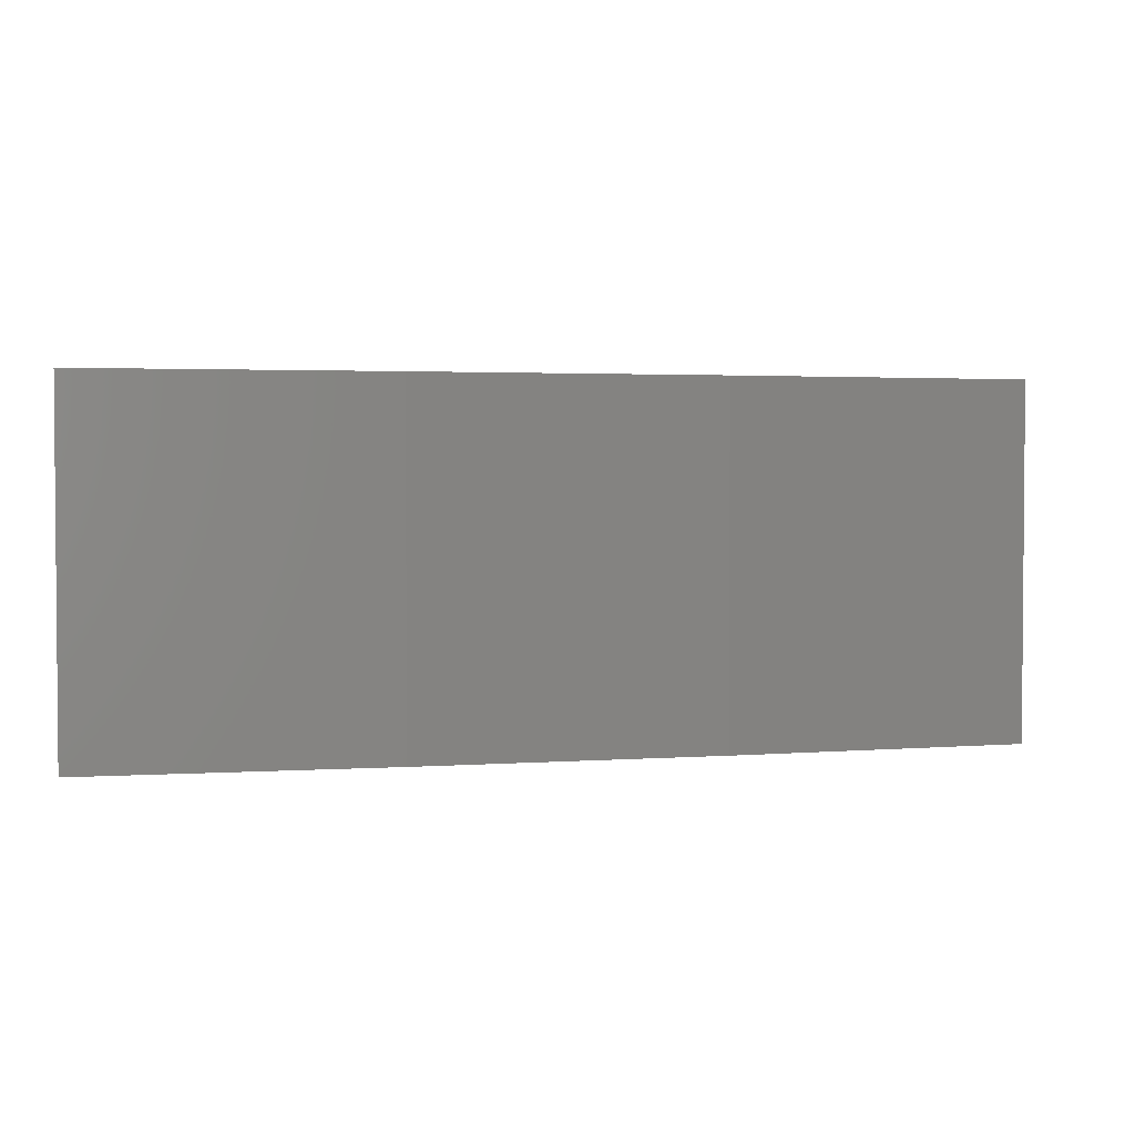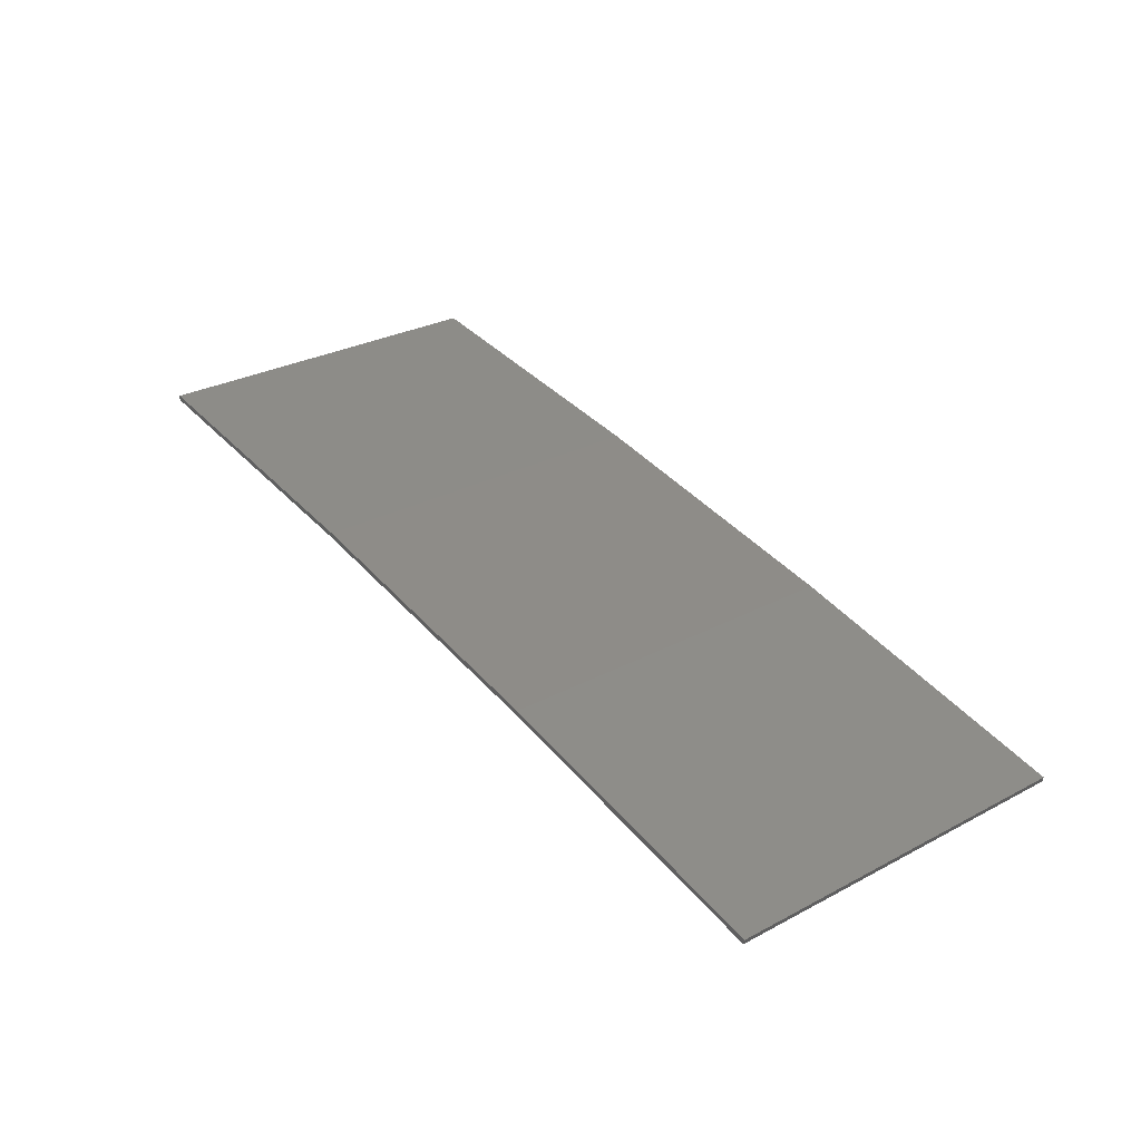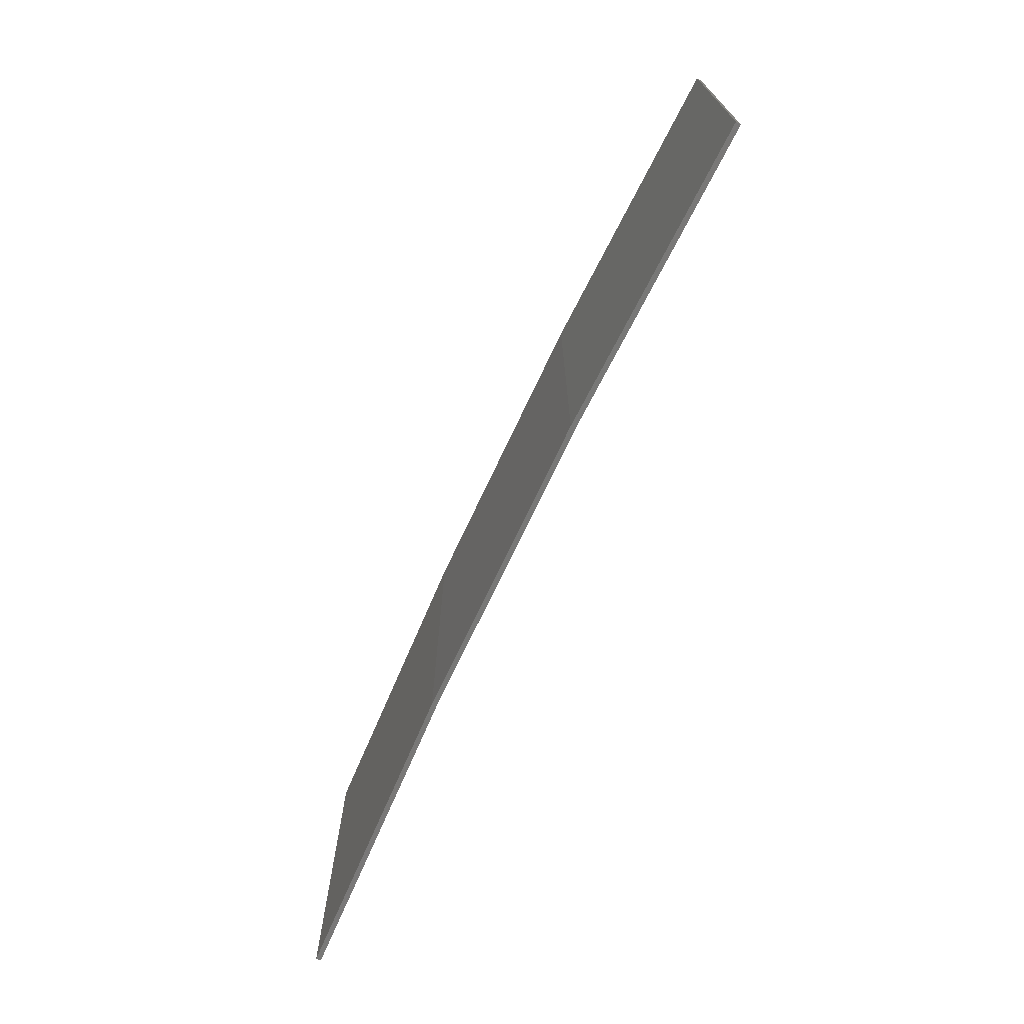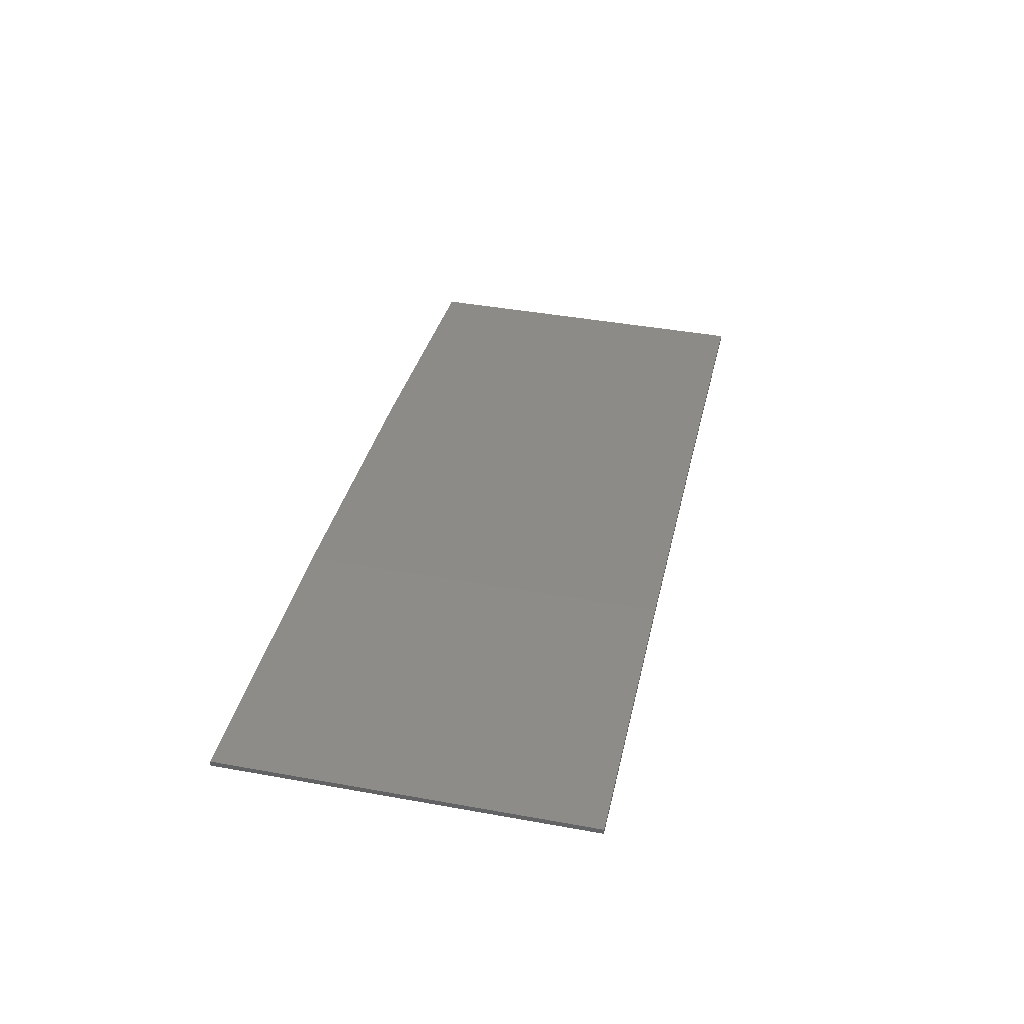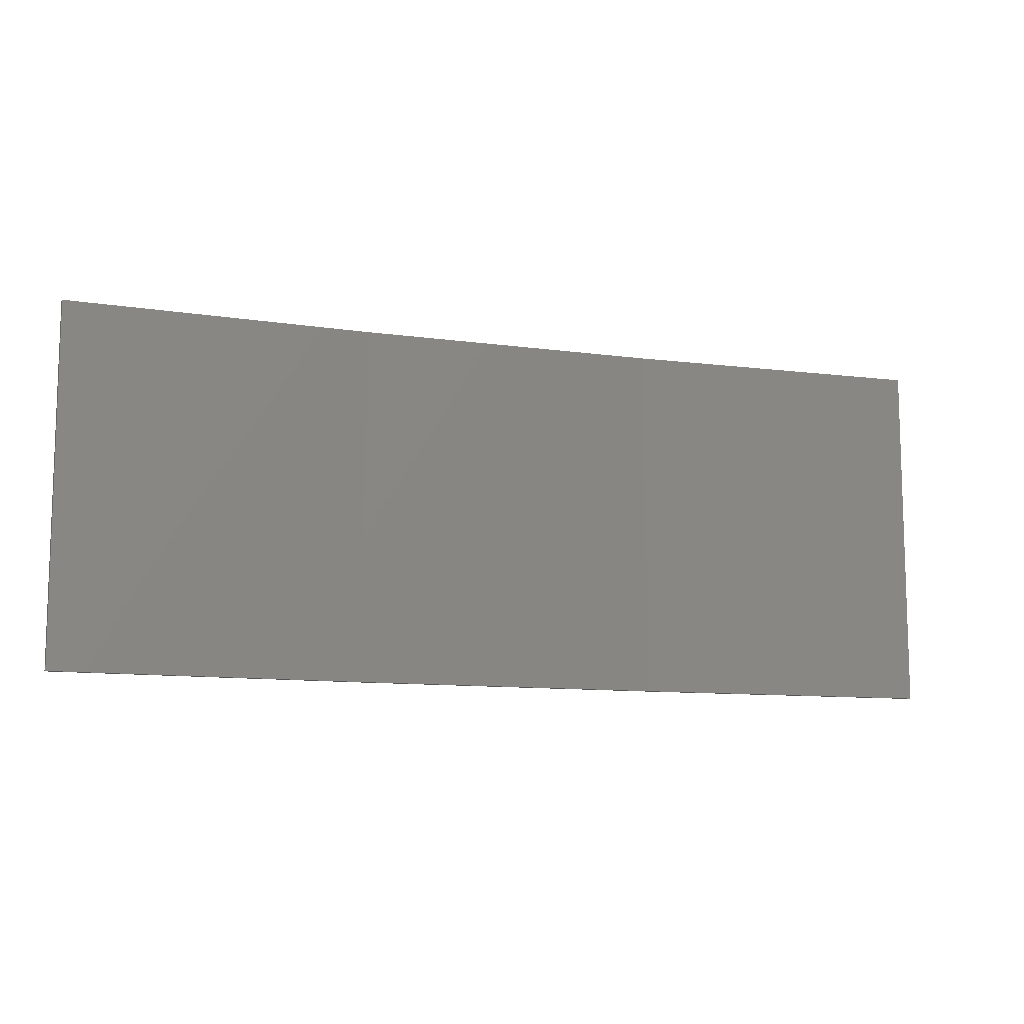
<metadata>
{"format":"stl","ext":"stl","renderer":"f3d","projection":"perspective","resolution":1024,"background":"white","views":[{"elev":2.6,"azim":156.9,"up":"+Z"},{"elev":29.6,"azim":52.2,"up":"+Y"},{"elev":-71.0,"azim":-124.1,"up":"+Z"},{"elev":43.0,"azim":-77.9,"up":"+Y"},{"elev":-10.5,"azim":-28.5,"up":"+Z"}]}
</metadata>
<code>
# stl→obj: 16 verts, 28 faces
v 9.877 3.851 -166.9
v 9.877 3.851 -163.3
v 12.92 3.477 -163.3
v 12.92 3.477 -166.9
v 15.95 2.999 -163.3
v 15.95 2.999 -166.9
v 18.96 2.419 -163.3
v 18.96 2.419 -166.9
v 18.95 2.37 -163.3
v 18.95 2.37 -166.9
v 9.872 3.801 -163.3
v 12.91 3.427 -166.9
v 12.91 3.427 -163.3
v 15.94 2.95 -163.3
v 9.872 3.801 -166.9
v 15.94 2.95 -166.9
f 1 2 3
f 4 3 5
f 4 1 3
f 6 5 7
f 6 4 5
f 8 6 7
f 8 9 10
f 7 9 8
f 11 12 13
f 13 12 14
f 15 12 11
f 14 16 9
f 12 16 14
f 16 10 9
f 15 11 1
f 11 2 1
f 5 14 9
f 5 9 7
f 3 13 14
f 3 14 5
f 2 11 13
f 2 13 3
f 16 6 10
f 10 6 8
f 12 4 16
f 16 4 6
f 15 1 12
f 12 1 4

</code>
